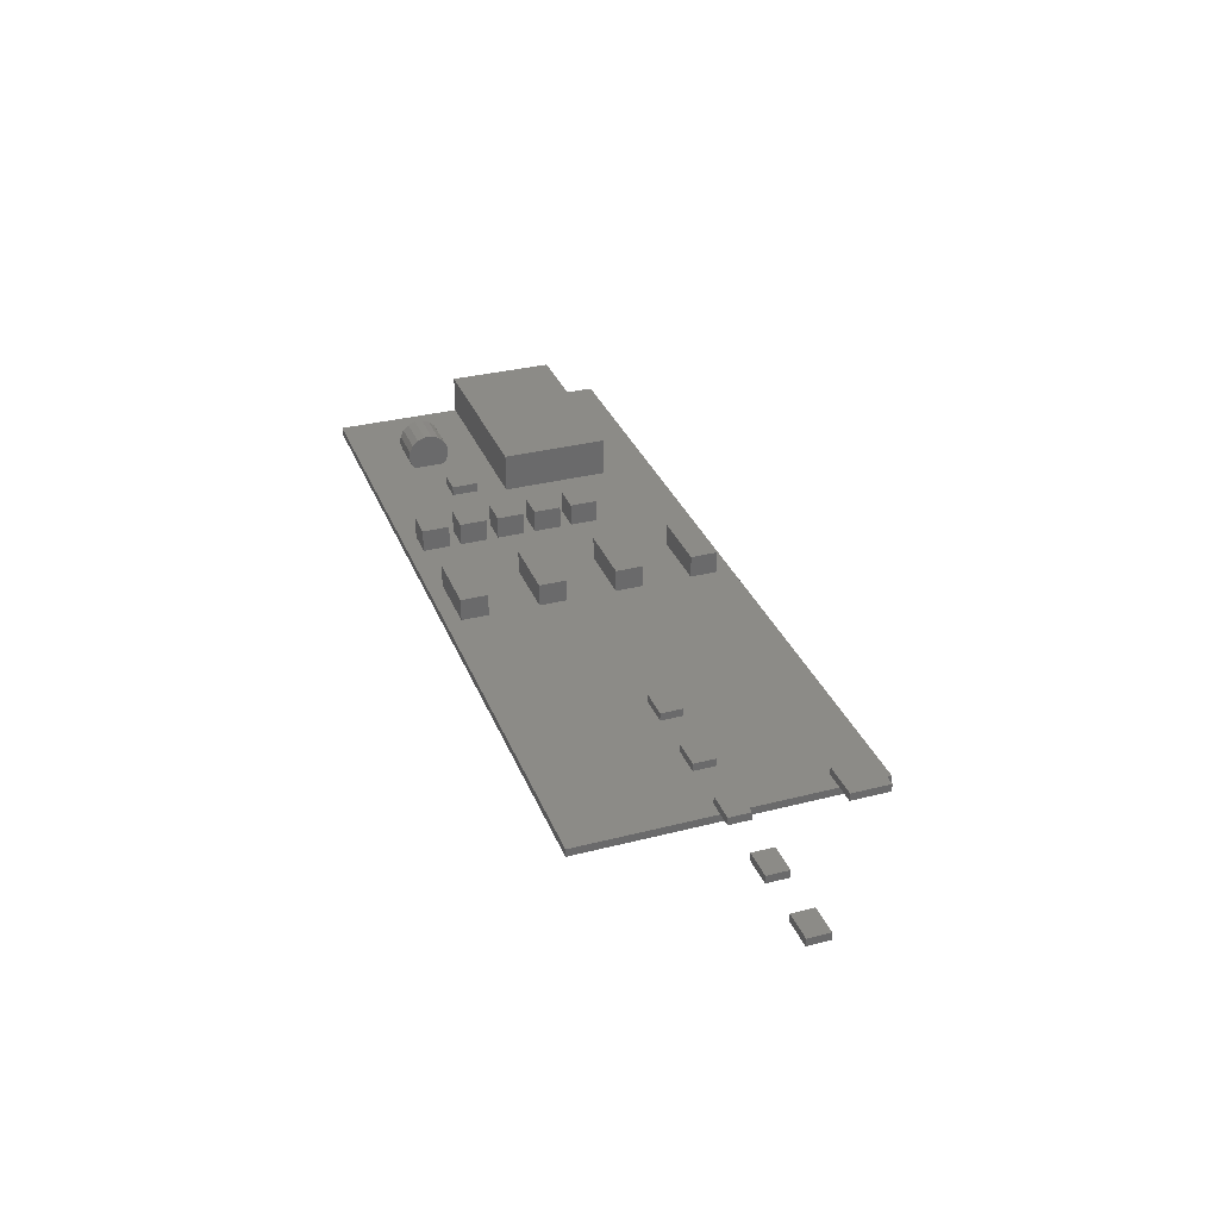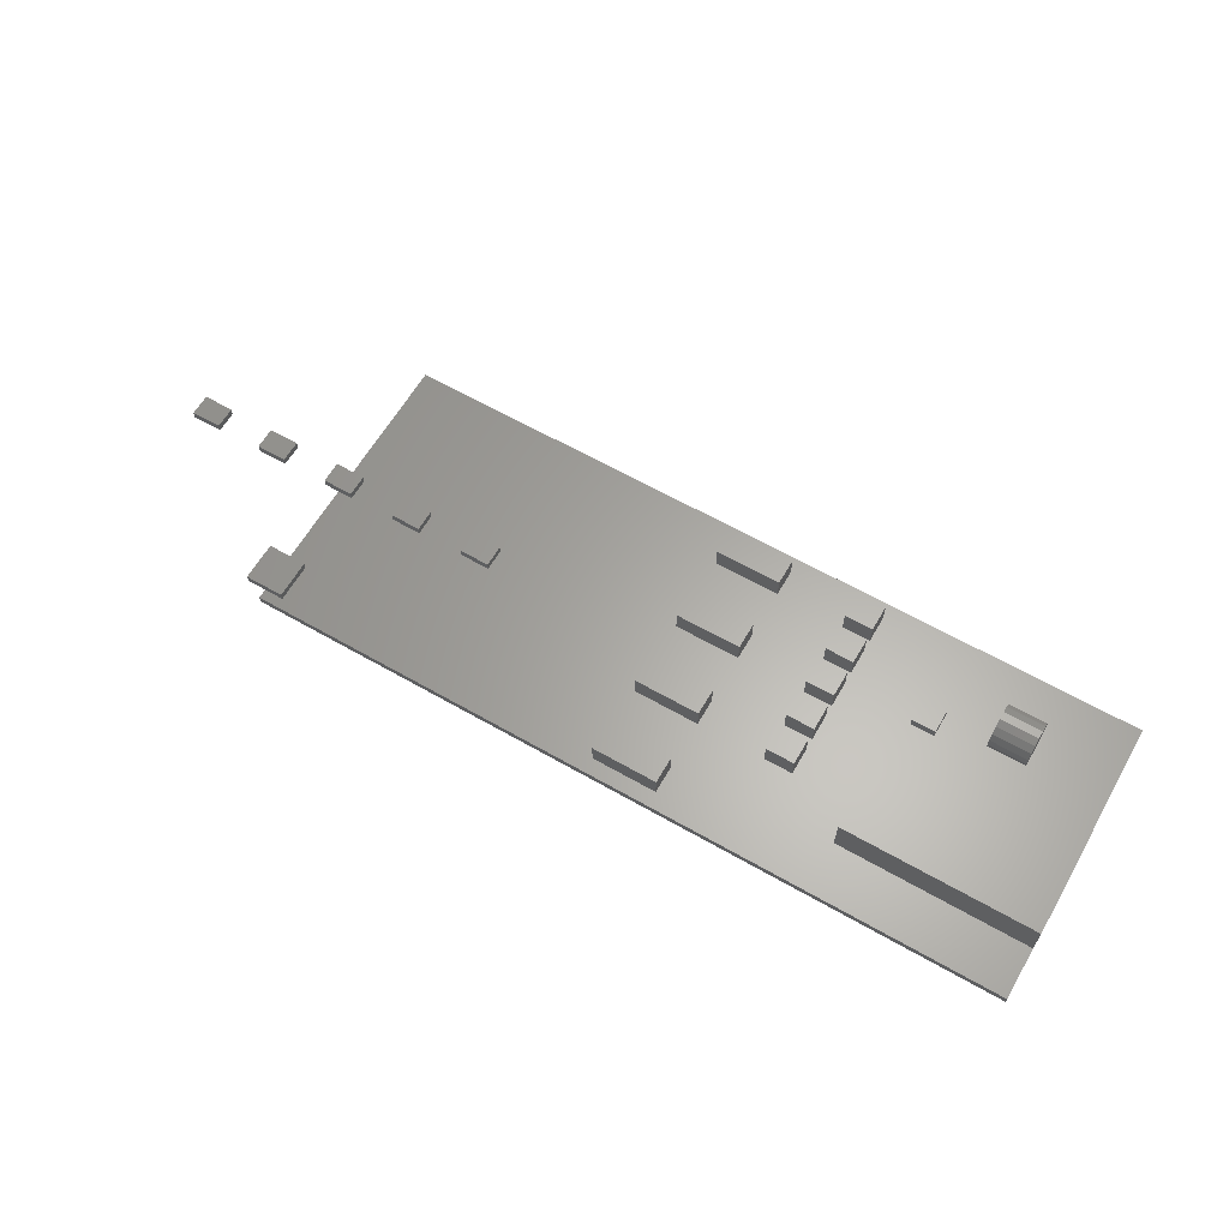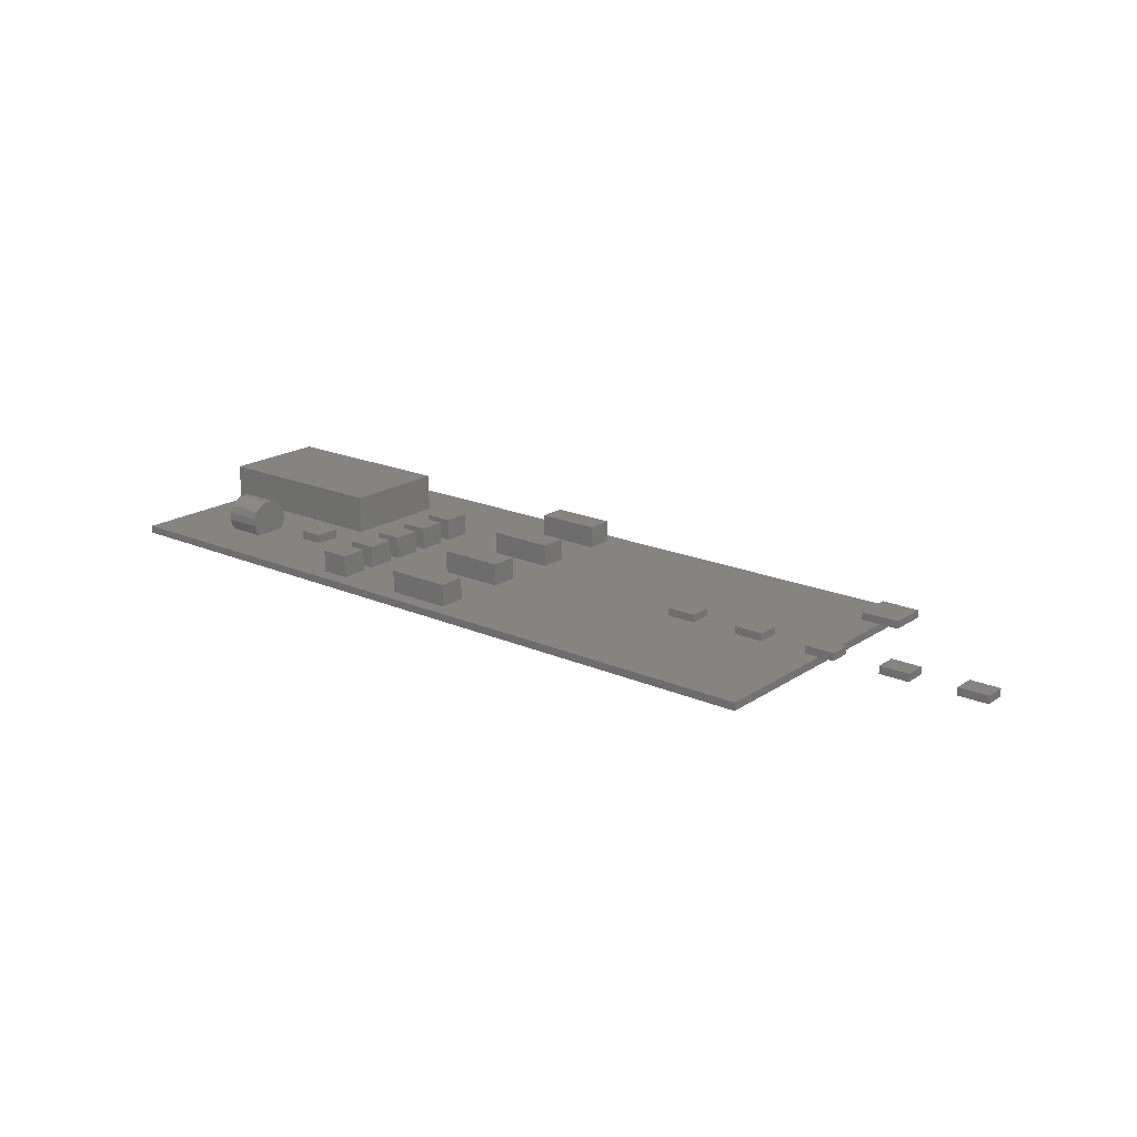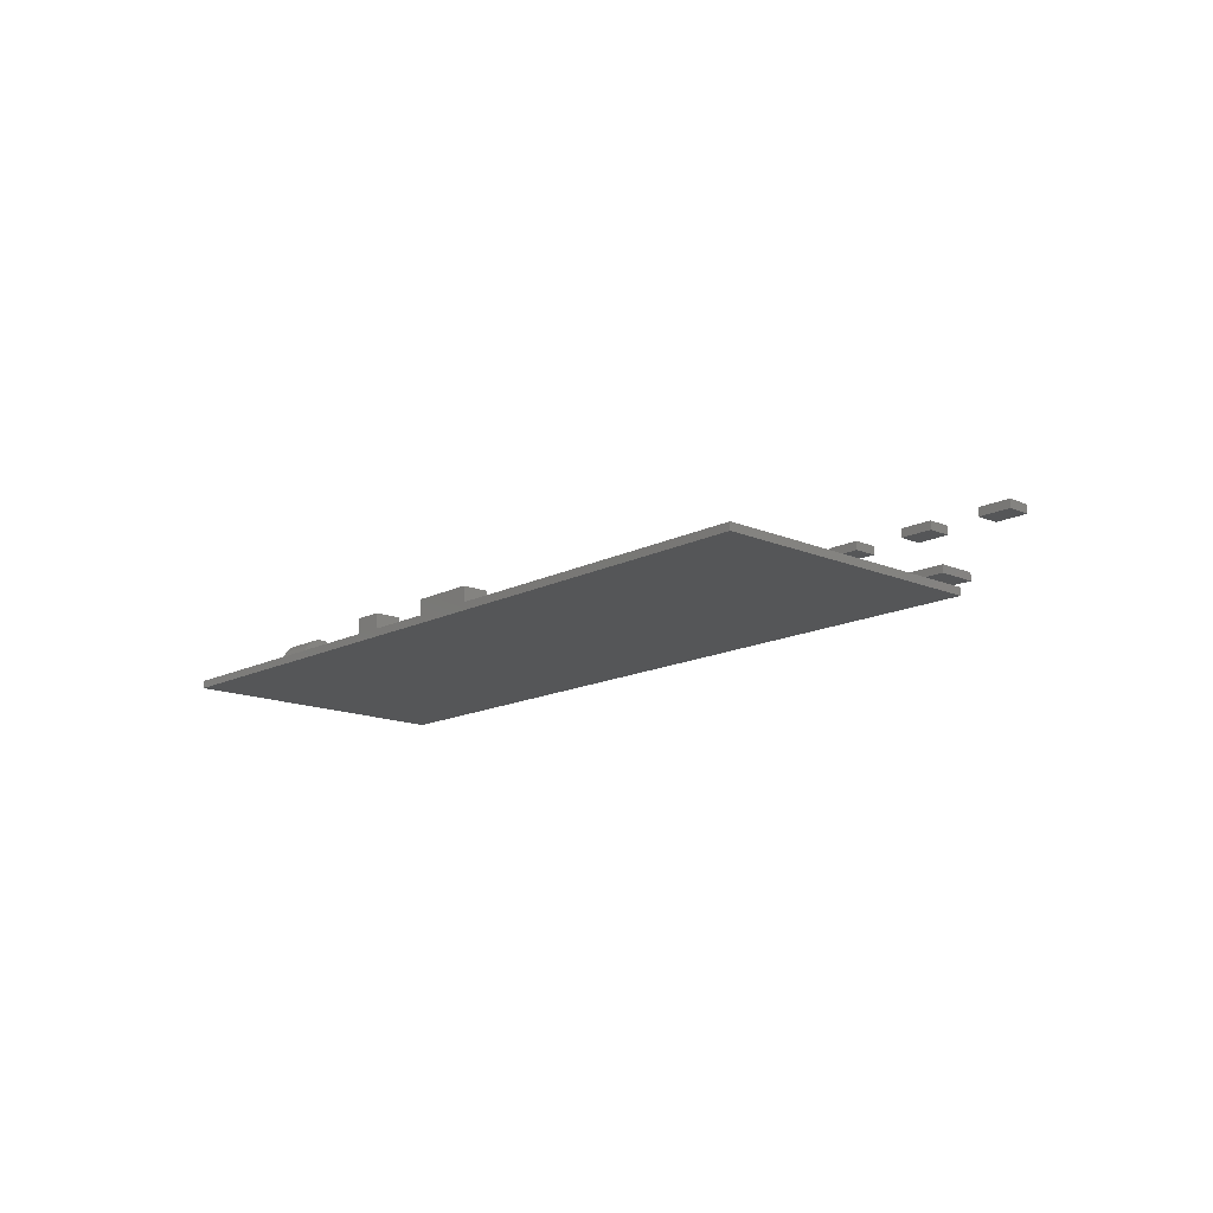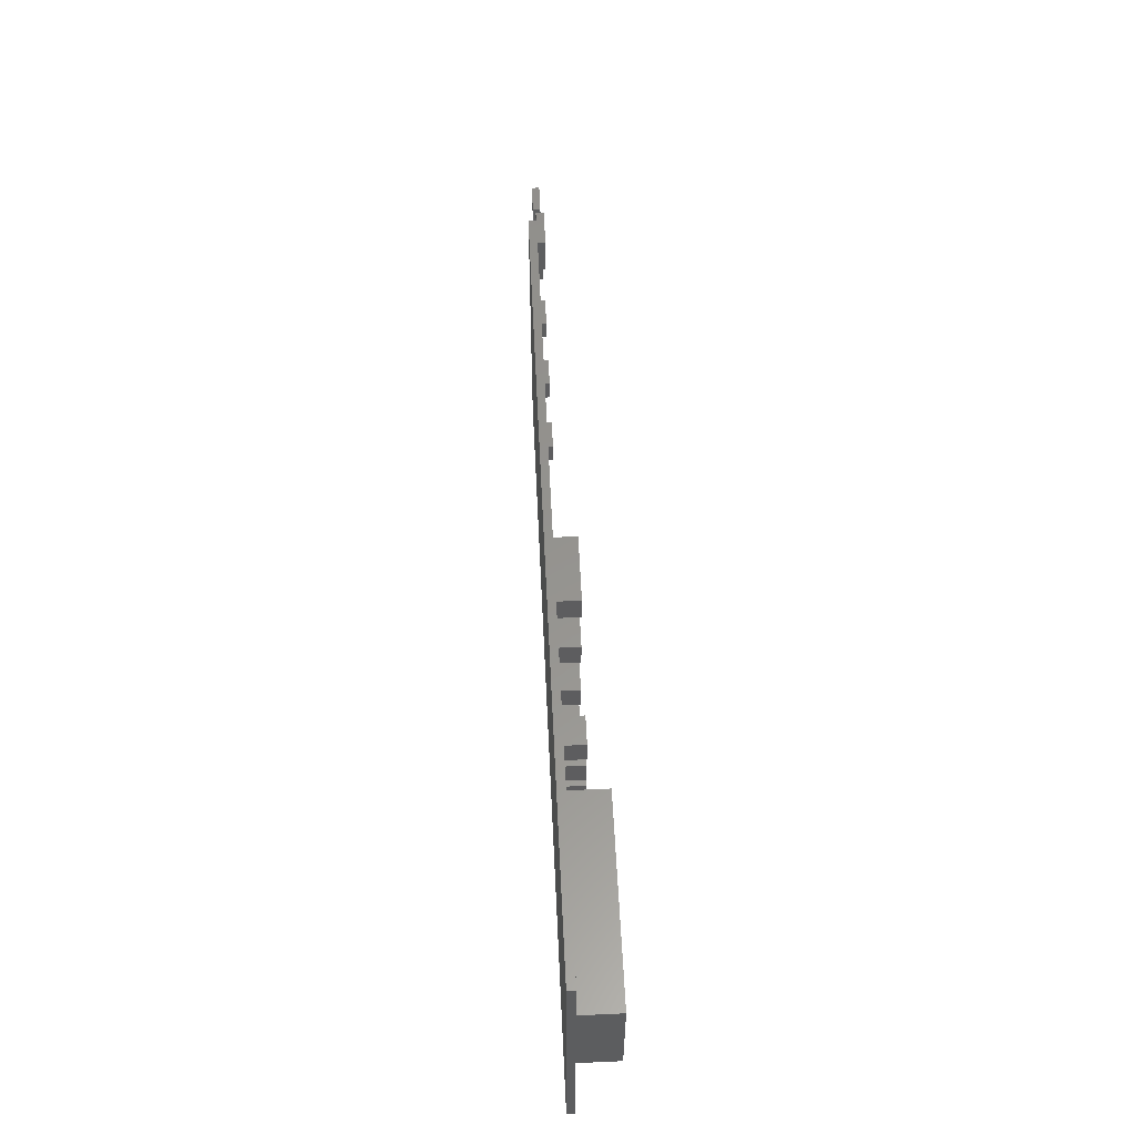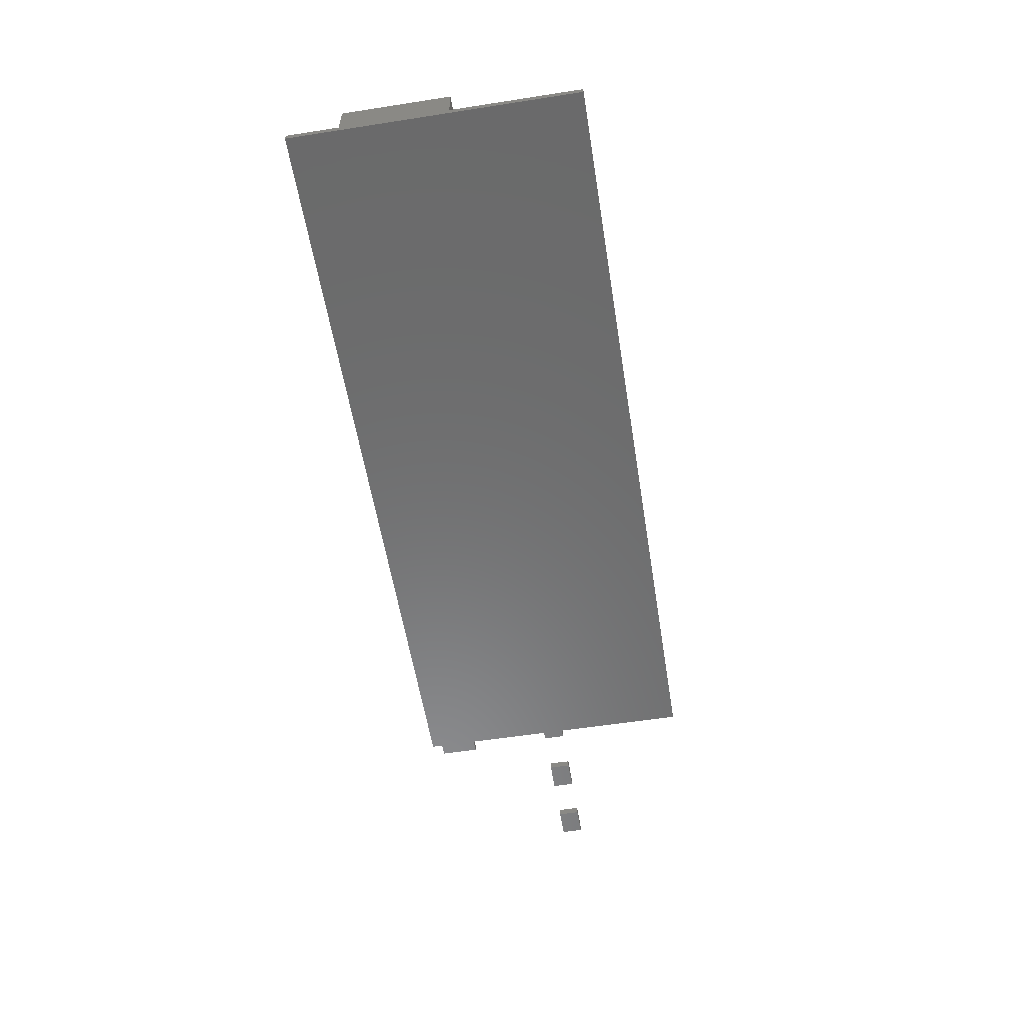
<metadata>
{"format":"stl","ext":"stl","renderer":"f3d","projection":"perspective","resolution":1024,"background":"white","views":[{"elev":32.6,"azim":70.4,"up":"+Z"},{"elev":62.6,"azim":-149.9,"up":"+Z"},{"elev":19.3,"azim":39.2,"up":"+Z"},{"elev":-14.8,"azim":47.5,"up":"+Z"},{"elev":57.1,"azim":-92.7,"up":"+Y"},{"elev":-57.2,"azim":-80.8,"up":"+Z"}]}
</metadata>
<code>
# stl→obj: 186 verts, 328 faces
v 100 37.5 2
v -70 -24.13 2
v 100 -37.5 2
v -70 -15.87 2
v -80 -15.87 2
v -100 37.5 2
v -80 -24.13 2
v -100 24 2
v -100 -4 2
v -100 -37.5 2
v -70 -18.01 0.3714
v -70 -16.29 1.435
v -70 -20 0
v -70 -21.99 0.3714
v -70 -23.71 1.435
v -80 -23.71 1.435
v -80 -16.29 1.435
v -80 -21.99 0.3714
v -80 -18.01 0.3714
v -80 -20 0
v 100 -37.5 0
v -100 37.5 0
v 100 37.5 0
v -100 -37.5 0
v -100 -4 12
v -50 24 12
v -100 24 12
v -50 -4 12
v -50 -4 2
v -50 24 2
v 136.1 -2.8 4
v 143.9 2.8 4
v 136.1 2.8 4
v 143.9 -2.8 4
v 143.9 2.8 2
v 136.1 -2.8 2
v 136.1 2.8 2
v 143.9 -2.8 2
v 116.1 -2.8 4
v 123.9 2.8 4
v 116.1 2.8 4
v 123.9 -2.8 4
v 116.1 -2.8 2
v 123.9 2.8 2
v 123.9 -2.8 2
v 116.1 2.8 2
v 96.1 -2.8 4
v 103.9 2.8 4
v 96.1 2.8 4
v 103.9 -2.8 4
v 103.9 2.8 2
v 96.1 -2.8 2
v 96.1 2.8 2
v 103.9 -2.8 2
v 76.1 -2.8 4
v 83.9 2.8 4
v 76.1 2.8 4
v 83.9 -2.8 4
v 83.9 2.8 2
v 76.1 -2.8 2
v 76.1 2.8 2
v 83.9 -2.8 2
v 56.1 -2.8 4
v 63.9 2.8 4
v 56.1 2.8 4
v 63.9 -2.8 4
v 63.9 2.8 2
v 56.1 -2.8 2
v 56.1 2.8 2
v 63.9 -2.8 2
v 95 35 4
v 105 25 4
v 105 35 4
v 95 25 4
v 95 25 2
v 105 35 2
v 105 25 2
v 95 35 2
v -58.11 -13.5 4.38
v -51.89 -18.36 4.38
v -51.89 -13.5 4.38
v -58.11 -18.36 4.38
v -58.11 -11.63 4.38
v -51.89 -11.63 4.38
v -58.11 -18.36 2
v -51.89 -13.5 2
v -51.89 -18.36 2
v -58.11 -13.5 2
v -51.89 -11.63 2
v -58.11 -11.63 2
v -33.7 13.5 7.75
v -26.3 6.5 7.75
v -26.3 13.5 7.75
v -33.7 6.5 7.75
v -26.3 13.5 2
v -33.7 6.5 2
v -33.7 13.5 2
v -26.3 6.5 2
v -33.7 -6.5 7.75
v -26.3 -13.5 7.75
v -26.3 -6.5 7.75
v -33.7 -13.5 7.75
v -33.7 -13.5 2
v -26.3 -6.5 2
v -26.3 -13.5 2
v -33.7 -6.5 2
v -33.7 -3.5 7.75
v -26.3 3.5 7.75
v -33.7 3.5 7.75
v -26.3 -3.5 7.75
v -26.3 3.5 2
v -33.7 -3.5 2
v -33.7 3.5 2
v -26.3 -3.5 2
v -33.7 -16.5 7.75
v -26.3 -23.5 7.75
v -26.3 -16.5 7.75
v -33.7 -23.5 7.75
v -33.7 -23.5 2
v -26.3 -16.5 2
v -26.3 -23.5 2
v -33.7 -16.5 2
v -33.7 -26.5 7.75
v -26.3 -33.5 7.75
v -26.3 -26.5 7.75
v -33.7 -33.5 7.75
v -33.7 -33.5 2
v -26.3 -26.5 2
v -26.3 -33.5 2
v -33.7 -26.5 2
v -8.5 -26.5 7.75
v 8.5 -33.5 7.75
v 8.5 -26.5 7.75
v -8.5 -33.5 7.75
v 8.5 -33.5 2
v -8.5 -26.5 2
v 8.5 -26.5 2
v -8.5 -33.5 2
v -8.5 -6.5 7.75
v 8.5 -13.5 7.75
v 8.5 -6.5 7.75
v -8.5 -13.5 7.75
v 8.5 -13.5 2
v -8.5 -6.5 2
v 8.5 -6.5 2
v -8.5 -13.5 2
v -8.5 13.5 7.75
v 8.5 6.5 7.75
v 8.5 13.5 7.75
v -8.5 6.5 7.75
v 8.5 13.5 2
v -8.5 6.5 2
v -8.5 13.5 2
v 8.5 6.5 2
v -8.5 33.5 7.75
v 8.5 26.5 7.75
v 8.5 33.5 7.75
v -8.5 26.5 7.75
v 8.5 26.5 2
v -8.5 33.5 2
v 8.5 33.5 2
v -8.5 26.5 2
v -70 -14.71 7.005
v -70 -15.08 3.048
v -70 -14.52 4.993
v -70 -15.61 8.814
v -70 -17.1 10.18
v -70 -18.99 10.91
v -70 -21.01 10.91
v -70 -22.9 10.18
v -70 -24.39 8.814
v -70 -24.92 3.048
v -70 -25.29 7.005
v -70 -25.48 4.993
v -80 -18.99 10.91
v -80 -22.9 10.18
v -80 -21.01 10.91
v -80 -17.1 10.18
v -80 -24.39 8.814
v -80 -15.61 8.814
v -80 -25.29 7.005
v -80 -14.71 7.005
v -80 -14.52 4.993
v -80 -25.48 4.993
v -80 -24.92 3.048
v -80 -15.08 3.048
f 1 2 3
f 1 4 2
f 1 5 4
f 5 6 7
f 6 5 1
f 7 3 2
f 8 7 6
f 9 7 8
f 7 10 3
f 10 7 9
f 11 4 12
f 13 4 11
f 14 4 13
f 15 4 14
f 4 15 2
f 16 5 7
f 16 17 5
f 18 17 16
f 18 19 17
f 19 18 20
f 18 15 14
f 15 18 16
f 16 2 15
f 2 16 7
f 5 12 4
f 12 5 17
f 17 11 12
f 11 17 19
f 19 13 11
f 13 19 20
f 20 14 13
f 14 20 18
f 21 22 23
f 22 21 24
f 24 3 10
f 3 24 21
f 21 1 3
f 1 21 23
f 23 6 1
f 6 23 22
f 22 8 6
f 22 9 8
f 24 9 22
f 9 24 10
f 25 26 27
f 26 25 28
f 9 28 25
f 28 9 29
f 8 26 30
f 26 8 27
f 28 30 26
f 30 28 29
f 9 30 29
f 30 9 8
f 8 25 27
f 25 8 9
f 31 32 33
f 32 31 34
f 35 36 37
f 36 35 38
f 31 38 34
f 38 31 36
f 36 33 37
f 33 36 31
f 35 33 32
f 33 35 37
f 34 35 32
f 35 34 38
f 39 40 41
f 40 39 42
f 43 44 45
f 44 43 46
f 43 42 39
f 42 43 45
f 43 41 46
f 41 43 39
f 44 41 40
f 41 44 46
f 45 40 42
f 40 45 44
f 47 48 49
f 48 47 50
f 51 52 53
f 52 51 54
f 52 50 47
f 50 52 54
f 52 49 53
f 49 52 47
f 51 49 48
f 49 51 53
f 54 48 50
f 48 54 51
f 55 56 57
f 56 55 58
f 59 60 61
f 60 59 62
f 55 62 58
f 62 55 60
f 60 57 61
f 57 60 55
f 59 57 56
f 57 59 61
f 62 56 58
f 56 62 59
f 63 64 65
f 64 63 66
f 67 68 69
f 68 67 70
f 68 66 63
f 66 68 70
f 68 65 69
f 65 68 63
f 64 69 65
f 69 64 67
f 66 67 64
f 67 66 70
f 71 72 73
f 72 71 74
f 75 76 77
f 76 75 78
f 74 77 72
f 77 74 75
f 75 71 78
f 71 75 74
f 72 76 73
f 76 72 77
f 78 73 76
f 73 78 71
f 79 80 81
f 80 79 82
f 83 81 84
f 81 83 79
f 85 86 87
f 86 85 88
f 88 89 86
f 89 88 90
f 85 80 82
f 80 85 87
f 85 79 88
f 79 85 82
f 90 79 83
f 79 90 88
f 81 89 84
f 89 81 86
f 80 86 81
f 86 80 87
f 90 84 89
f 84 90 83
f 91 92 93
f 92 91 94
f 95 96 97
f 96 95 98
f 96 92 94
f 92 96 98
f 96 91 97
f 91 96 94
f 97 93 95
f 93 97 91
f 92 95 93
f 95 92 98
f 99 100 101
f 100 99 102
f 103 104 105
f 104 103 106
f 102 105 100
f 105 102 103
f 103 99 106
f 99 103 102
f 104 99 101
f 99 104 106
f 100 104 101
f 104 100 105
f 107 108 109
f 108 107 110
f 111 112 113
f 112 111 114
f 112 110 107
f 110 112 114
f 112 109 113
f 109 112 107
f 108 113 109
f 113 108 111
f 110 111 108
f 111 110 114
f 115 116 117
f 116 115 118
f 119 120 121
f 120 119 122
f 118 121 116
f 121 118 119
f 119 115 122
f 115 119 118
f 122 117 120
f 117 122 115
f 116 120 117
f 120 116 121
f 123 124 125
f 124 123 126
f 127 128 129
f 128 127 130
f 126 129 124
f 129 126 127
f 127 123 130
f 123 127 126
f 130 125 128
f 125 130 123
f 124 128 125
f 128 124 129
f 131 132 133
f 132 131 134
f 135 136 137
f 136 135 138
f 134 135 132
f 135 134 138
f 136 134 131
f 134 136 138
f 136 133 137
f 133 136 131
f 135 133 132
f 133 135 137
f 139 140 141
f 140 139 142
f 143 144 145
f 144 143 146
f 142 143 140
f 143 142 146
f 146 139 144
f 139 146 142
f 145 139 141
f 139 145 144
f 140 145 141
f 145 140 143
f 147 148 149
f 148 147 150
f 151 152 153
f 152 151 154
f 152 148 150
f 148 152 154
f 153 150 147
f 150 153 152
f 153 149 151
f 149 153 147
f 154 149 148
f 149 154 151
f 155 156 157
f 156 155 158
f 159 160 161
f 160 159 162
f 156 162 159
f 162 156 158
f 162 155 160
f 155 162 158
f 160 157 161
f 157 160 155
f 156 161 157
f 161 156 159
f 163 164 165
f 166 164 163
f 166 4 164
f 166 12 4
f 167 12 166
f 167 11 12
f 168 11 167
f 168 13 11
f 169 13 168
f 169 14 13
f 170 14 169
f 170 15 14
f 170 2 15
f 171 2 170
f 171 172 2
f 173 172 171
f 172 173 174
f 175 176 177
f 178 176 175
f 178 179 176
f 180 179 178
f 180 181 179
f 182 181 180
f 183 181 182
f 183 184 181
f 183 185 184
f 186 185 183
f 5 185 186
f 5 7 185
f 5 16 7
f 17 16 5
f 19 16 17
f 19 18 16
f 18 19 20
f 16 14 15
f 14 16 18
f 172 185 2
f 185 15 2
f 7 15 185
f 15 7 16
f 184 172 174
f 172 184 185
f 181 174 173
f 174 181 184
f 179 173 171
f 173 179 181
f 176 171 170
f 171 176 179
f 177 170 169
f 170 177 176
f 175 169 168
f 169 175 177
f 178 168 167
f 168 178 175
f 180 167 166
f 167 180 178
f 182 166 163
f 166 182 180
f 183 163 165
f 163 183 182
f 186 165 164
f 165 186 183
f 12 17 4
f 17 164 4
f 5 164 17
f 164 5 186
f 19 12 11
f 12 19 17
f 20 11 13
f 11 20 19
f 18 13 14
f 13 18 20

</code>
